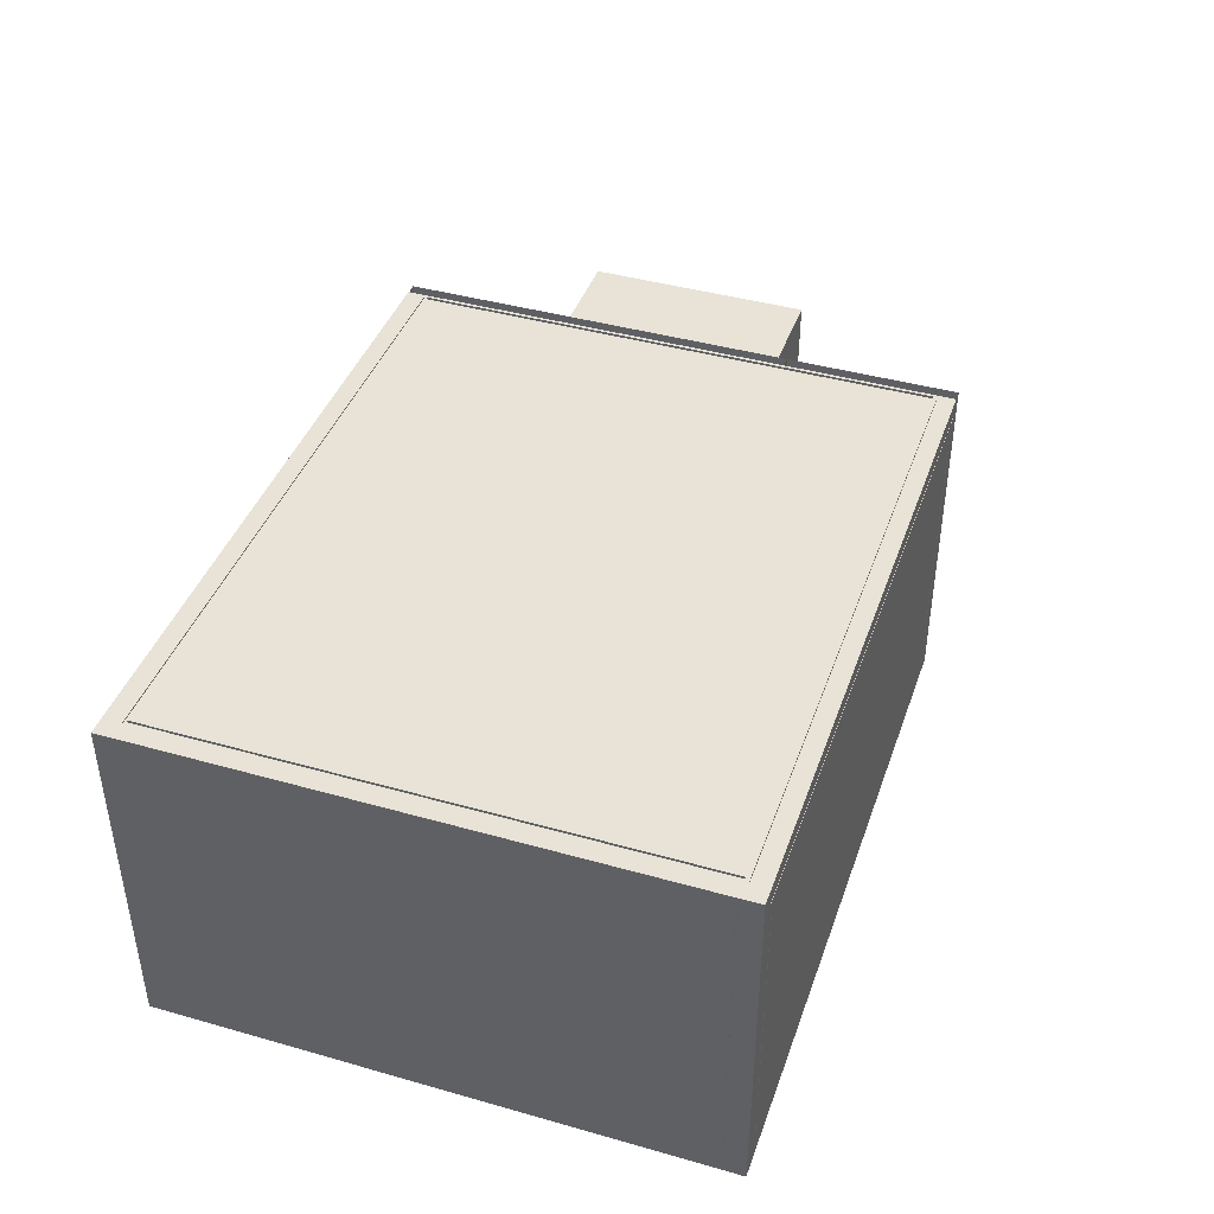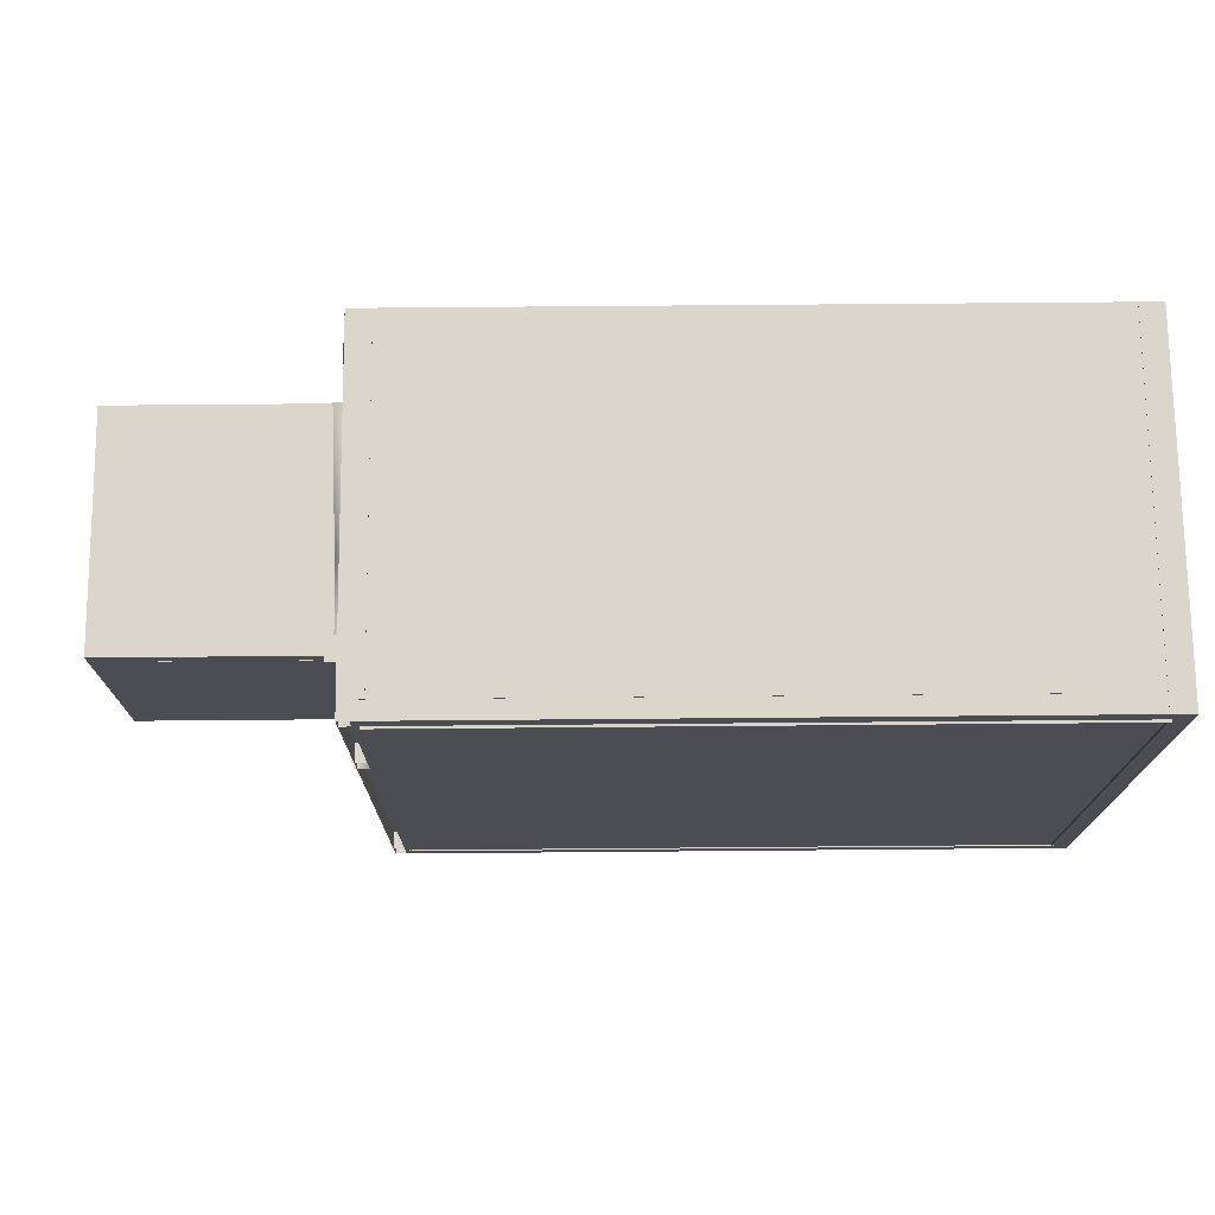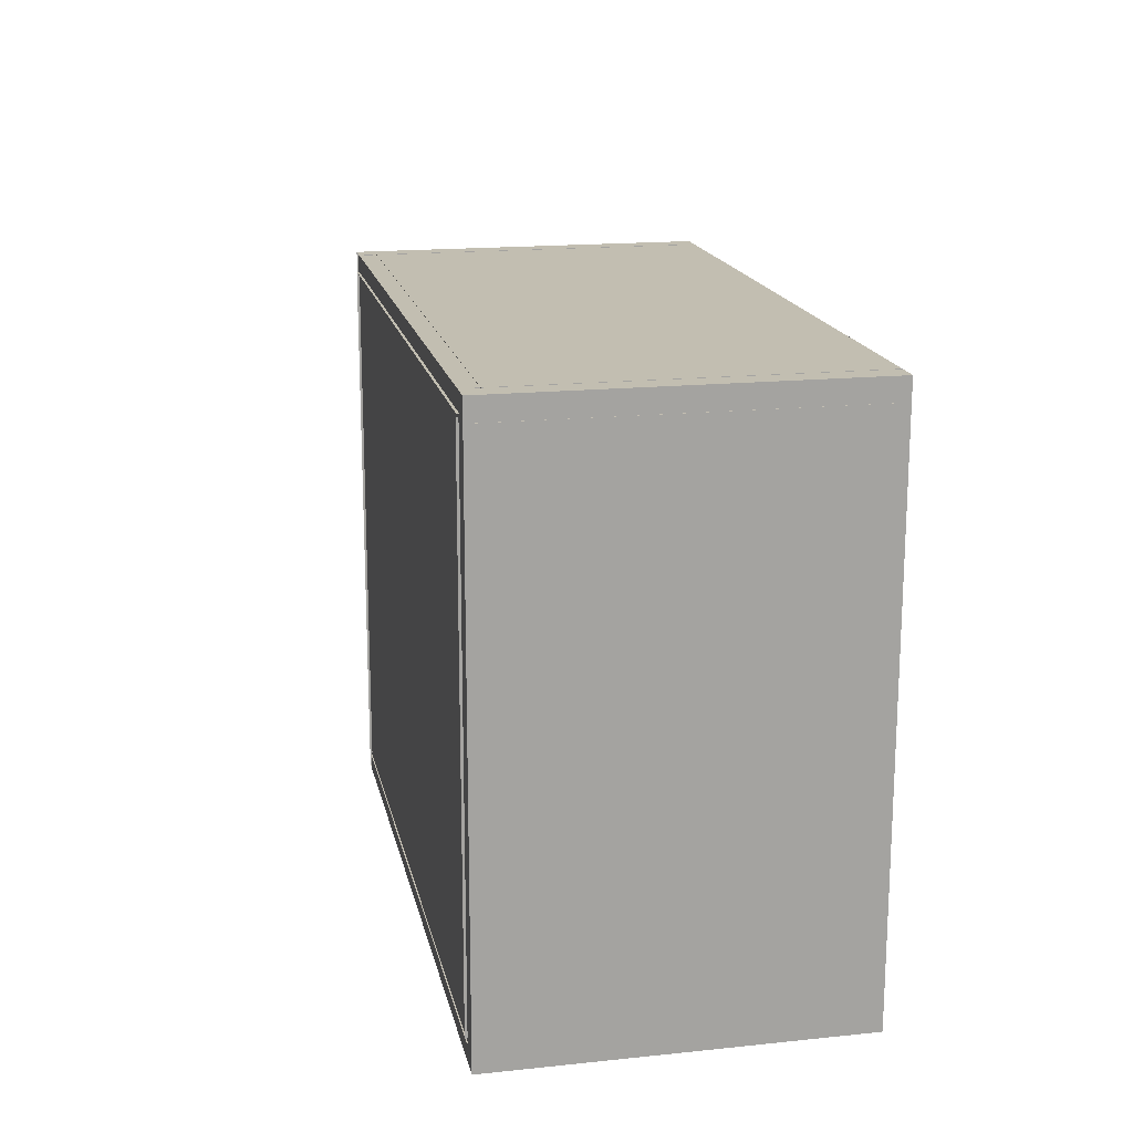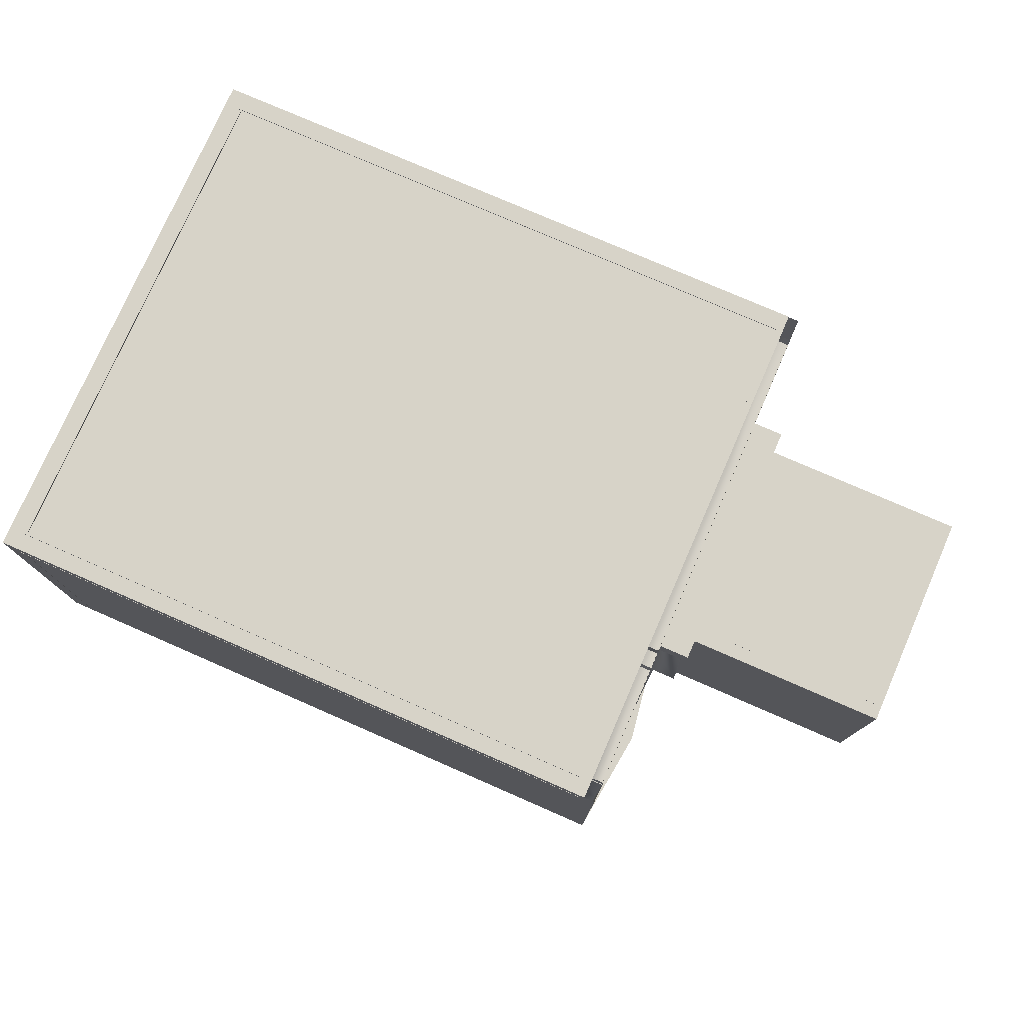
<metadata>
{"format":"obj","ext":"obj","renderer":"f3d","projection":"perspective","resolution":1024,"background":"white","views":[{"elev":41.8,"azim":-71.2,"up":"+Y"},{"elev":73.6,"azim":179.5,"up":"+Z"},{"elev":17.1,"azim":-101.7,"up":"+Z"},{"elev":76.9,"azim":23.6,"up":"+Y"}]}
</metadata>
<code>
g _SideRoom77__GX
v -6843 -3204 1130
v -6843 -3204 987.9
v -6843 -3065 987.9
v -6843 -3204 742.9
v -6843 -3204 884.6
v -6843 -3343 884.6
v -6432 -3065 1271
v -6227 -3065 1271
v -6227 -3204 1271
v -6432 -3204 1271
v -6227 -3343 1271
v -6227 -3481 1271
v -6432 -3481 1271
v -6638 -3481 1271
v -6638 -3343 1271
v -6432 -3343 1271
v -6038 -3065 1103
v -6038 -3122 1017
v -6038 -3192 1020
v -6038 -3065 1014
v -6038 -3065 852.5
v -6038 -3128 852.5
v -6038 -3122 1017
v -6038 -3193 737.5
v -6038 -3191 852.5
v -6038 -3128 852.5
v -6038 -3129 734.5
v -6038 -3065 601.9
v -6038 -3290 658.3
v -6038 -3290 741.8
v -6038 -3343 1271
v -6038 -3481 1271
v -6038 -3290 601.9
v -6038 -3481 601.9
v -6038 -3481 1055
v -6038 -3290 1055
v -6038 -3290 1021
v -6038 -3290 1103
v -6038 -3192 1020
v -6038 -3191 852.5
v -6038 -3065 852.5
v -6038 -3065 731.6
v -6038 -3481 654.6
v -6038 -3481 734.6
v -6038 -3290 1271
v -6038 -3065 1271
v -6038 -3481 1103
v -6038 -3481 1271
v -6038 -3065 1014
v -6227 -3204 601.3
v -6038 -3204 601.9
v -6038 -3065 601.9
v -6227 -3065 601.3
v -6227 -3343 601.3
v -6038 -3343 601.9
v -6432 -3204 601.3
v -6432 -3065 601.3
v -6432 -3343 601.3
v -6638 -3204 601.3
v -6432 -3204 601.3
v -6432 -3065 601.3
v -6638 -3065 601.3
v -6638 -3343 601.3
v -6432 -3343 601.3
v -6843 -3204 601.3
v -6638 -3204 601.3
v -6638 -3065 601.3
v -6843 -3065 601.3
v -6843 -3343 601.3
v -6638 -3343 601.3
v -6843 -3204 742.9
v -6843 -3204 601.3
v -6843 -3065 601.3
v -6843 -3065 742.9
v -6843 -3343 742.9
v -6843 -3343 601.3
v -6843 -3065 742.9
v -6843 -3065 884.6
v -6843 -3343 742.9
v -6038 -3481 1016
v -6843 -3343 987.9
v -6843 -3065 1130
v -6843 -3343 1130
v -6843 -3204 1271
v -6843 -3065 1271
v -6843 -3343 1271
v -6638 -3204 1271
v -6843 -3204 1271
v -6843 -3065 1271
v -6638 -3065 1271
v -6843 -3343 1271
v -6038 -3204 1271
v -6038 -3065 1271
v -6227 -3481 601.3
v -6038 -3481 601.9
v -6432 -3481 601.3
v -6638 -3481 601.3
v -6432 -3481 601.3
v -6843 -3481 601.3
v -6638 -3481 601.3
v -6843 -3481 742.9
v -6843 -3481 601.3
v -6843 -3481 884.6
v -6843 -3481 742.9
v -6843 -3481 987.9
v -6843 -3481 1130
v -6843 -3481 1271
v -6843 -3481 1271
f 22 40 39
f 39 23 22
f 20 22 23
f 22 20 21
f 93 92 8
f 9 8 92
f 8 9 7
f 10 7 9
f 7 10 90
f 87 90 10
f 90 87 89
f 88 89 87
f 91 88 15
f 87 15 88
f 15 87 16
f 10 16 87
f 16 10 11
f 9 11 10
f 11 9 31
f 92 31 9
f 12 31 32
f 31 12 11
f 13 11 12
f 11 13 16
f 14 16 13
f 16 14 15
f 108 15 14
f 15 108 91
f 85 84 82
f 1 82 84
f 82 1 3
f 2 3 1
f 3 2 78
f 5 78 2
f 78 5 77
f 4 77 5
f 79 4 6
f 5 6 4
f 6 5 81
f 2 81 5
f 81 2 83
f 1 83 2
f 83 1 86
f 84 86 1
f 106 86 107
f 86 106 83
f 105 83 106
f 83 105 81
f 103 81 105
f 81 103 6
f 104 6 103
f 6 104 79
f 94 58 96
f 58 94 54
f 95 54 94
f 54 95 55
f 55 51 54
f 50 54 51
f 54 50 58
f 56 58 50
f 51 52 50
f 53 50 52
f 50 53 56
f 57 56 53
f 17 45 46
f 45 17 38
f 19 38 17
f 38 19 36
f 37 36 19
f 36 37 35
f 80 35 37
f 47 36 35
f 36 47 38
f 45 38 47
f 47 48 45
f 18 17 49
f 17 18 19
f 29 43 44
f 43 29 34
f 33 34 29
f 33 29 28
f 41 42 27
f 28 27 42
f 27 28 24
f 29 24 28
f 24 29 30
f 44 30 29
f 26 24 25
f 24 26 27
f 41 27 26
f 98 64 63
f 60 63 64
f 63 60 59
f 61 59 60
f 59 61 62
f 63 97 98
f 100 70 69
f 66 69 70
f 69 66 65
f 67 65 66
f 65 67 68
f 69 99 100
f 102 76 75
f 72 75 76
f 75 72 71
f 73 71 72
f 71 73 74
f 75 101 102
v -6060 -3086 1251
v -6060 -3086 1272
v -6339 -3086 1272
v -6339 -3086 1251
v -6060 -3062 1251
v -6842 -3482 628.9
v -6818 -3482 628.9
v -6818 -3278 628.9
v -6842 -3278 628.9
v -6818 -3482 600.5
v -6818 -3278 600.5
v -6842 -3066 628.9
v -6818 -3066 628.8
v -6818 -3066 600.6
v -6338 -3085 624.1
v -6338 -3064 624.1
v -6619 -3064 624.2
v -6619 -3085 624.1
v -6338 -3085 600.6
v -6619 -3085 600.5
v -6823 -3064 624.2
v -6823 -3085 624.2
v -6823 -3085 600.5
v -6057 -3085 624.1
v -6057 -3064 624.1
v -6057 -3085 600.6
v -6038 -3482 629.8
v -6038 -3278 629.8
v -6062 -3278 629.8
v -6062 -3482 629.8
v -6062 -3278 600.5
v -6062 -3482 600.5
v -6038 -3066 629.8
v -6062 -3066 629.8
v -6062 -3066 600.6
v -6059 -3086 814.6
v -6038 -3086 814.6
v -6038 -3086 1019
v -6059 -3086 1019
v -6059 -3062 814.6
v -6059 -3062 1019
v -6038 -3086 1246
v -6059 -3086 1246
v -6059 -3062 1246
v -6059 -3086 627.7
v -6038 -3086 627.7
v -6059 -3062 627.7
v -6035 -3481 1069
v -6056 -3481 1069
v -6056 -3277 1069
v -6035 -3277 1069
v -6056 -3481 1093
v -6056 -3277 1093
v -6035 -3481 1093
v -6035 -3277 1093
v -6035 -3065 1069
v -6056 -3065 1069
v -6056 -3065 1093
v -6035 -3065 1093
v -6066 -3482 1272
v -6066 -3278 1272
v -6066 -3278 1246
v -6066 -3482 1246
v -6037 -3278 1246
v -6037 -3482 1246
v -6066 -3066 1272
v -6066 -3066 1246
v -6037 -3066 1246
v -6816 -3482 1272
v -6816 -3482 1246
v -6816 -3278 1246
v -6816 -3278 1272
v -6844 -3482 1246
v -6844 -3278 1246
v -6816 -3066 1272
v -6816 -3066 1246
v -6844 -3066 1246
v -6819 -3086 1060
v -6840 -3086 1060
v -6840 -3086 855.6
v -6819 -3086 855.6
v -6819 -3062 1060
v -6819 -3062 855.6
v -6840 -3086 627.7
v -6819 -3086 627.7
v -6819 -3062 627.7
v -6819 -3086 1246
v -6840 -3086 1246
v -6819 -3062 1246
v -6619 -3086 1272
v -6619 -3086 1251
v -6339 -3062 1251
v -6619 -3062 1251
v -6823 -3086 1272
v -6823 -3086 1251
v -6823 -3062 1251
f 142 143 139
f 141 142 137
f 139 137 142
f 137 139 138
f 140 138 139
f 137 136 141
f 136 137 135
f 138 135 137
f 145 153 154
f 153 145 144
f 146 144 145
f 144 146 147
f 150 147 146
f 147 150 151
f 144 155 153
f 155 144 148
f 147 148 144
f 148 147 149
f 151 149 147
f 149 151 152
f 128 130 131
f 130 128 126
f 127 126 128
f 126 127 123
f 134 123 127
f 123 134 132
f 124 132 133
f 132 124 123
f 125 123 124
f 123 125 126
f 129 126 125
f 126 129 130
f 162 163 160
f 161 160 163
f 160 161 157
f 158 157 161
f 157 158 156
f 159 156 158
f 158 164 159
f 164 158 165
f 161 165 158
f 165 161 166
f 163 166 161
f 166 163 167
f 201 203 204
f 203 201 199
f 200 199 201
f 199 200 112
f 113 112 200
f 112 113 109
f 199 202 203
f 202 199 198
f 112 198 199
f 198 112 111
f 109 111 112
f 111 109 110
f 176 172 175
f 170 175 172
f 175 170 174
f 169 174 170
f 170 168 169
f 168 170 171
f 172 171 170
f 171 172 173
f 181 182 178
f 179 178 182
f 178 179 177
f 180 177 179
f 179 183 180
f 183 179 184
f 182 184 179
f 184 182 185
f 187 195 196
f 195 187 186
f 188 186 187
f 186 188 189
f 192 189 188
f 189 192 193
f 186 197 195
f 197 186 190
f 189 190 186
f 190 189 191
f 193 191 189
f 191 193 194
f 118 119 115
f 116 115 119
f 115 116 114
f 117 114 116
f 116 120 117
f 120 116 121
f 119 121 116
f 121 119 122
v -6052 -3065 1130
v -6227 -3065 1130
v -6227 -3065 987.9
v -6052 -3065 987.9
v -6432 -3065 987.9
v -6227 -3065 987.9
v -6227 -3065 1130
v -6432 -3065 1130
v -6227 -3065 1130
v -6227 -3065 1271
v -6432 -3065 1271
v -6432 -3065 884.6
v -6227 -3065 884.6
v -6227 -3065 884.6
v -6432 -3065 884.6
v -6432 -3065 742.9
v -6227 -3065 742.9
v -6432 -3065 601.3
v -6227 -3065 601.3
v -6432 -3065 1130
v -6432 -3065 1130
v -6638 -3065 1130
v -6638 -3065 987.9
v -6227 -3065 1130
v -6052 -3065 1130
v -6052 -3065 1271
v -6227 -3065 1271
v -6638 -3065 1130
v -6432 -3065 1130
v -6432 -3065 1271
v -6638 -3065 1271
v -6227 -3065 601.3
v -6052 -3065 601.3
v -6052 -3065 742.9
v -6227 -3065 742.9
v -6638 -3065 601.3
v -6432 -3065 601.3
v -6432 -3065 742.9
v -6638 -3065 742.9
v -6052 -3065 884.6
v -6227 -3065 884.6
v -6432 -3065 884.6
v -6638 -3065 884.6
v -6227 -3065 884.6
v -6052 -3065 884.6
v -6638 -3065 884.6
v -6432 -3065 884.6
v -6432 -3065 987.9
v -6843 -3065 1271
v -6843 -3065 1130
v -6843 -3065 1130
v -6843 -3065 987.9
v -6843 -3065 884.6
v -6843 -3065 742.9
v -6843 -3065 884.6
v -6843 -3065 601.3
f 214 212 213
f 212 214 215
f 242 240 241
f 240 242 243
f 246 243 242
f 243 246 247
f 247 257 243
f 258 243 257
f 243 258 240
f 260 240 258
f 252 250 251
f 250 252 227
f 225 227 252
f 227 225 226
f 226 255 227
f 256 227 255
f 227 256 250
f 259 250 256
f 208 248 249
f 248 208 207
f 205 207 208
f 207 205 206
f 210 216 217
f 216 210 209
f 211 209 210
f 209 211 224
f 220 218 219
f 218 220 221
f 222 221 220
f 221 222 223
f 238 236 237
f 236 238 239
f 244 239 238
f 239 244 245
f 234 235 232
f 253 232 235
f 232 253 254
f 232 233 234
f 230 228 229
f 228 230 231
v -6046 -3298 725.5
v -6046 -3479 722.5
v -6046 -3479 748.5
v -6046 -3298 1022
v -6046 -3213 1021
v -6046 -3213 999.5
v -6046 -3298 999.4
v -6046 -3479 999.4
v -6046 -3479 1025
v -6046 -3298 748.5
v -6046 -3213 748.4
v -6046 -3213 726.6
v -6000 -3479 1025
v -6005 -3298 1022
v -6046 -3298 1022
v -6046 -3479 1025
v -6000 -3479 999.3
v -6005 -3298 999.3
v -6046 -3479 999.4
v -6046 -3298 999.4
v -6007 -3213 1021
v -6046 -3213 1021
v -6007 -3213 999.4
v -6046 -3213 999.5
v -6046 -3298 725.5
v -6005 -3298 725.4
v -6000 -3479 722.5
v -6046 -3479 722.5
v -6005 -3298 748.5
v -6000 -3479 748.5
v -6046 -3298 748.5
v -6046 -3479 748.5
v -6046 -3213 726.6
v -6007 -3213 726.5
v -6007 -3213 748.5
v -6046 -3213 748.4
v -6000 -3213 1015
v -6000 -3213 997.7
v -5876 -3213 997.7
v -5876 -3213 1015
v -5748 -3213 997.7
v -5876 -3213 997.7
v -5876 -3198 997.7
v -5876 -3212 753.8
v -5876 -3198 753.8
v -6001 -3198 753.8
v -6000 -3213 997.7
v -6000 -3198 997.7
v -5748 -3213 997.7
v -5748 -3213 1015
v -5748 -3198 997.7
v -6001 -3213 753.8
v -5748 -3212 753.8
v -5748 -3198 753.8
v -5748 -3212 753.8
v -5876 -3212 753.8
v -5876 -3212 736.5
v -6001 -3213 753.8
v -6001 -3213 736.5
v -5748 -3212 736.5
f 275 276 273
f 274 273 277
f 273 274 275
f 281 275 274
f 275 281 282
f 278 277 279
f 277 278 274
f 283 274 278
f 274 283 281
f 279 280 278
f 284 278 280
f 278 284 283
f 294 285 293
f 285 294 286
f 295 286 294
f 286 295 289
f 296 289 295
f 289 296 291
f 291 292 289
f 290 289 292
f 289 290 286
f 287 286 290
f 286 287 285
f 288 285 287
f 266 267 264
f 268 264 267
f 264 268 269
f 264 265 266
f 263 270 261
f 271 261 270
f 261 271 272
f 261 262 263
f 299 297 298
f 297 299 300
f 310 300 299
f 299 309 310
f 301 302 303
f 307 303 302
f 303 307 308
f 303 311 301
f 313 314 304
f 305 304 314
f 304 305 306
f 306 312 304
f 315 316 317
f 318 317 316
f 317 318 319
f 317 320 315
v -5999 -3184 713.8
v -5999 -3214 713.8
v -6049 -3214 713.8
v -6049 -3184 713.8
v -5999 -3184 1041
v -6049 -3184 1041
v -6049 -3214 1041
v -5999 -3214 1041
f 323 321 322
f 321 323 324
f 327 325 326
f 325 327 328
v -6049 -3214 1041
v -6049 -3184 1041
v -6049 -3184 713.8
v -6049 -3184 713.8
v -6049 -3184 1041
v -5999 -3184 1041
v -5999 -3184 713.8
v -5999 -3184 713.8
v -5999 -3184 1041
v -5999 -3214 1041
v -5999 -3214 713.8
v -5999 -3214 713.8
v -5999 -3214 1041
v -6049 -3214 1041
v -6049 -3214 713.8
v -6049 -3214 713.8
f 331 329 330
f 329 331 344
f 334 332 333
f 332 334 335
f 338 336 337
f 336 338 339
f 342 340 341
f 340 342 343
v -5876 -3388 736.6
v -6008 -3388 736.6
v -6008 -3481 736.6
v -5744 -3388 736.6
v -5745 -3198 736.6
v -5876 -3198 736.6
v -6008 -3388 1015
v -5876 -3388 1015
v -5876 -3481 1015
v -5744 -3388 1015
v -5744 -3481 1015
v -5876 -3481 736.6
v -6008 -3198 736.6
v -6008 -3199 1015
v -5744 -3481 736.6
v -5876 -3199 1015
v -5744 -3199 1015
v -6008 -3481 1015
f 349 350 348
f 345 348 350
f 348 345 359
f 356 359 345
f 346 350 357
f 350 346 345
f 347 345 346
f 345 347 356
f 355 353 354
f 352 354 353
f 354 352 361
f 360 361 352
f 352 358 360
f 358 352 351
f 353 351 352
f 351 353 362
v -5876 -3481 879.8
v -5744 -3481 879.8
v -5744 -3481 736.6
v -6432 -3481 1271
v -6432 -3481 1130
v -6638 -3481 1130
v -6638 -3481 1271
v -6038 -3481 1271
v -6021 -3481 1130
v -6227 -3481 1130
v -5876 -3481 736.6
v -5876 -3481 879.8
v -6008 -3481 879.8
v -6008 -3481 1015
v -5876 -3481 1015
v -5876 -3481 1015
v -5744 -3481 1015
v -6843 -3481 742.9
v -6638 -3481 742.9
v -6638 -3481 601.3
v -6843 -3481 601.3
v -6843 -3481 987.9
v -6638 -3481 987.9
v -6638 -3481 884.6
v -6843 -3481 884.6
v -6843 -3481 1130
v -6638 -3481 1130
v -6843 -3481 1271
v -6638 -3481 1271
v -6432 -3481 987.9
v -6432 -3481 884.6
v -6638 -3481 884.6
v -6638 -3481 987.9
v -6038 -3481 1016
v -6008 -3481 879.8
v -6227 -3481 884.6
v -6227 -3481 987.9
v -6432 -3481 742.9
v -6638 -3481 742.9
v -6432 -3481 601.3
v -6638 -3481 601.3
v -6038 -3481 734.6
v -6038 -3481 601.9
v -6227 -3481 601.3
v -6227 -3481 742.9
v -6227 -3481 1271
v -6432 -3481 1130
v -6432 -3481 1271
v -6227 -3481 1271
v -5876 -3481 736.6
v -6227 -3481 987.9
v -6227 -3481 884.6
v -6432 -3481 884.6
v -6432 -3481 987.9
v -6227 -3481 742.9
v -6432 -3481 742.9
v -6227 -3481 601.3
v -6432 -3481 601.3
v -6227 -3481 1130
v -6038 -3481 1016
v -6008 -3481 736.6
v -6038 -3481 734.6
f 363 378 379
f 363 365 373
f 365 363 364
f 379 364 363
f 369 366 368
f 367 368 366
f 368 367 395
f 392 395 367
f 395 392 394
f 393 394 392
f 394 393 401
f 400 401 393
f 401 400 403
f 402 403 400
f 389 390 391
f 390 389 388
f 385 388 389
f 388 385 384
f 386 384 385
f 384 386 387
f 381 387 386
f 387 381 380
f 382 380 381
f 380 382 383
f 419 420 417
f 418 417 420
f 417 418 414
f 415 414 418
f 414 415 413
f 416 413 415
f 413 416 421
f 409 421 416
f 421 409 411
f 410 411 409
f 398 397 404
f 397 398 396
f 399 396 398
f 396 399 371
f 372 371 399
f 371 372 370
f 408 370 372
f 405 406 404
f 407 404 406
f 404 407 398
f 377 374 376
f 375 376 374
f 376 375 422
f 375 423 424
f 423 375 412
f 374 412 375
v -5745 -3198 736.6
v -5744 -3199 858
v -5876 -3199 858
v -5876 -3199 1015
v -5876 -3198 736.6
v -6008 -3199 858
v -6008 -3198 736.6
v -6008 -3199 1015
v -5744 -3199 1015
f 430 428 432
f 428 430 427
f 431 427 430
f 427 431 429
f 429 425 427
f 426 427 425
f 427 426 428
f 433 428 426

</code>
